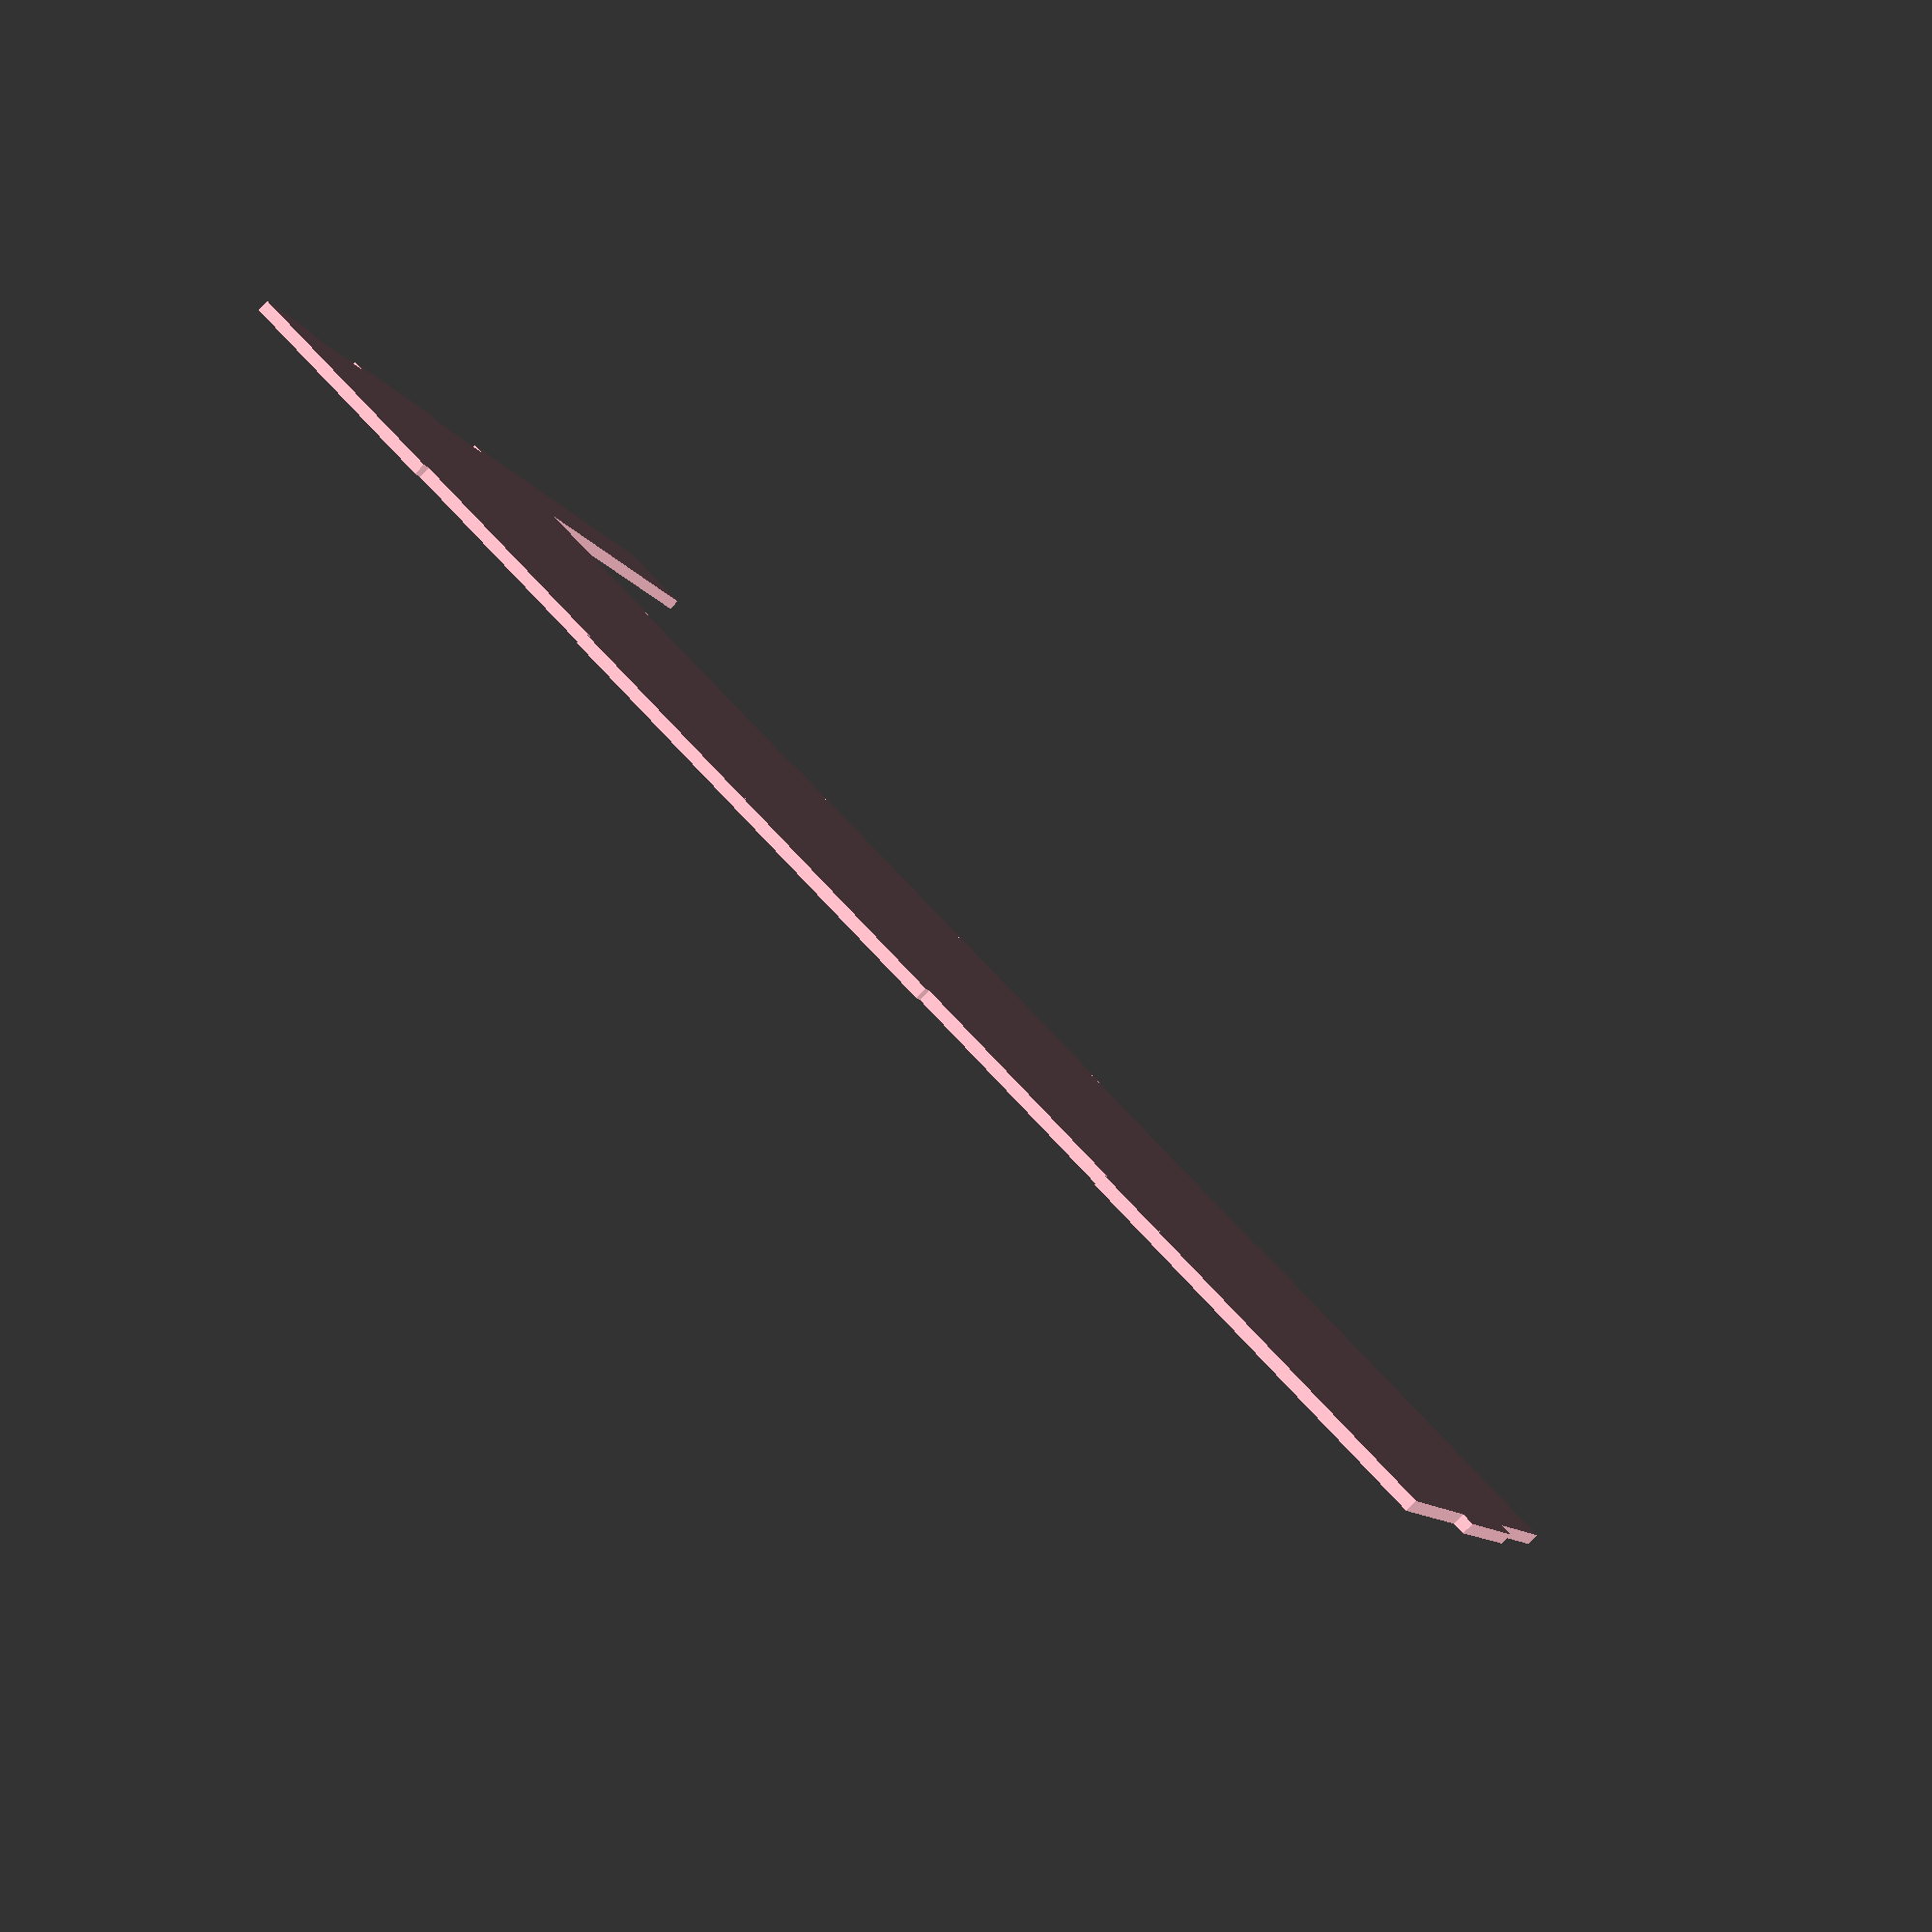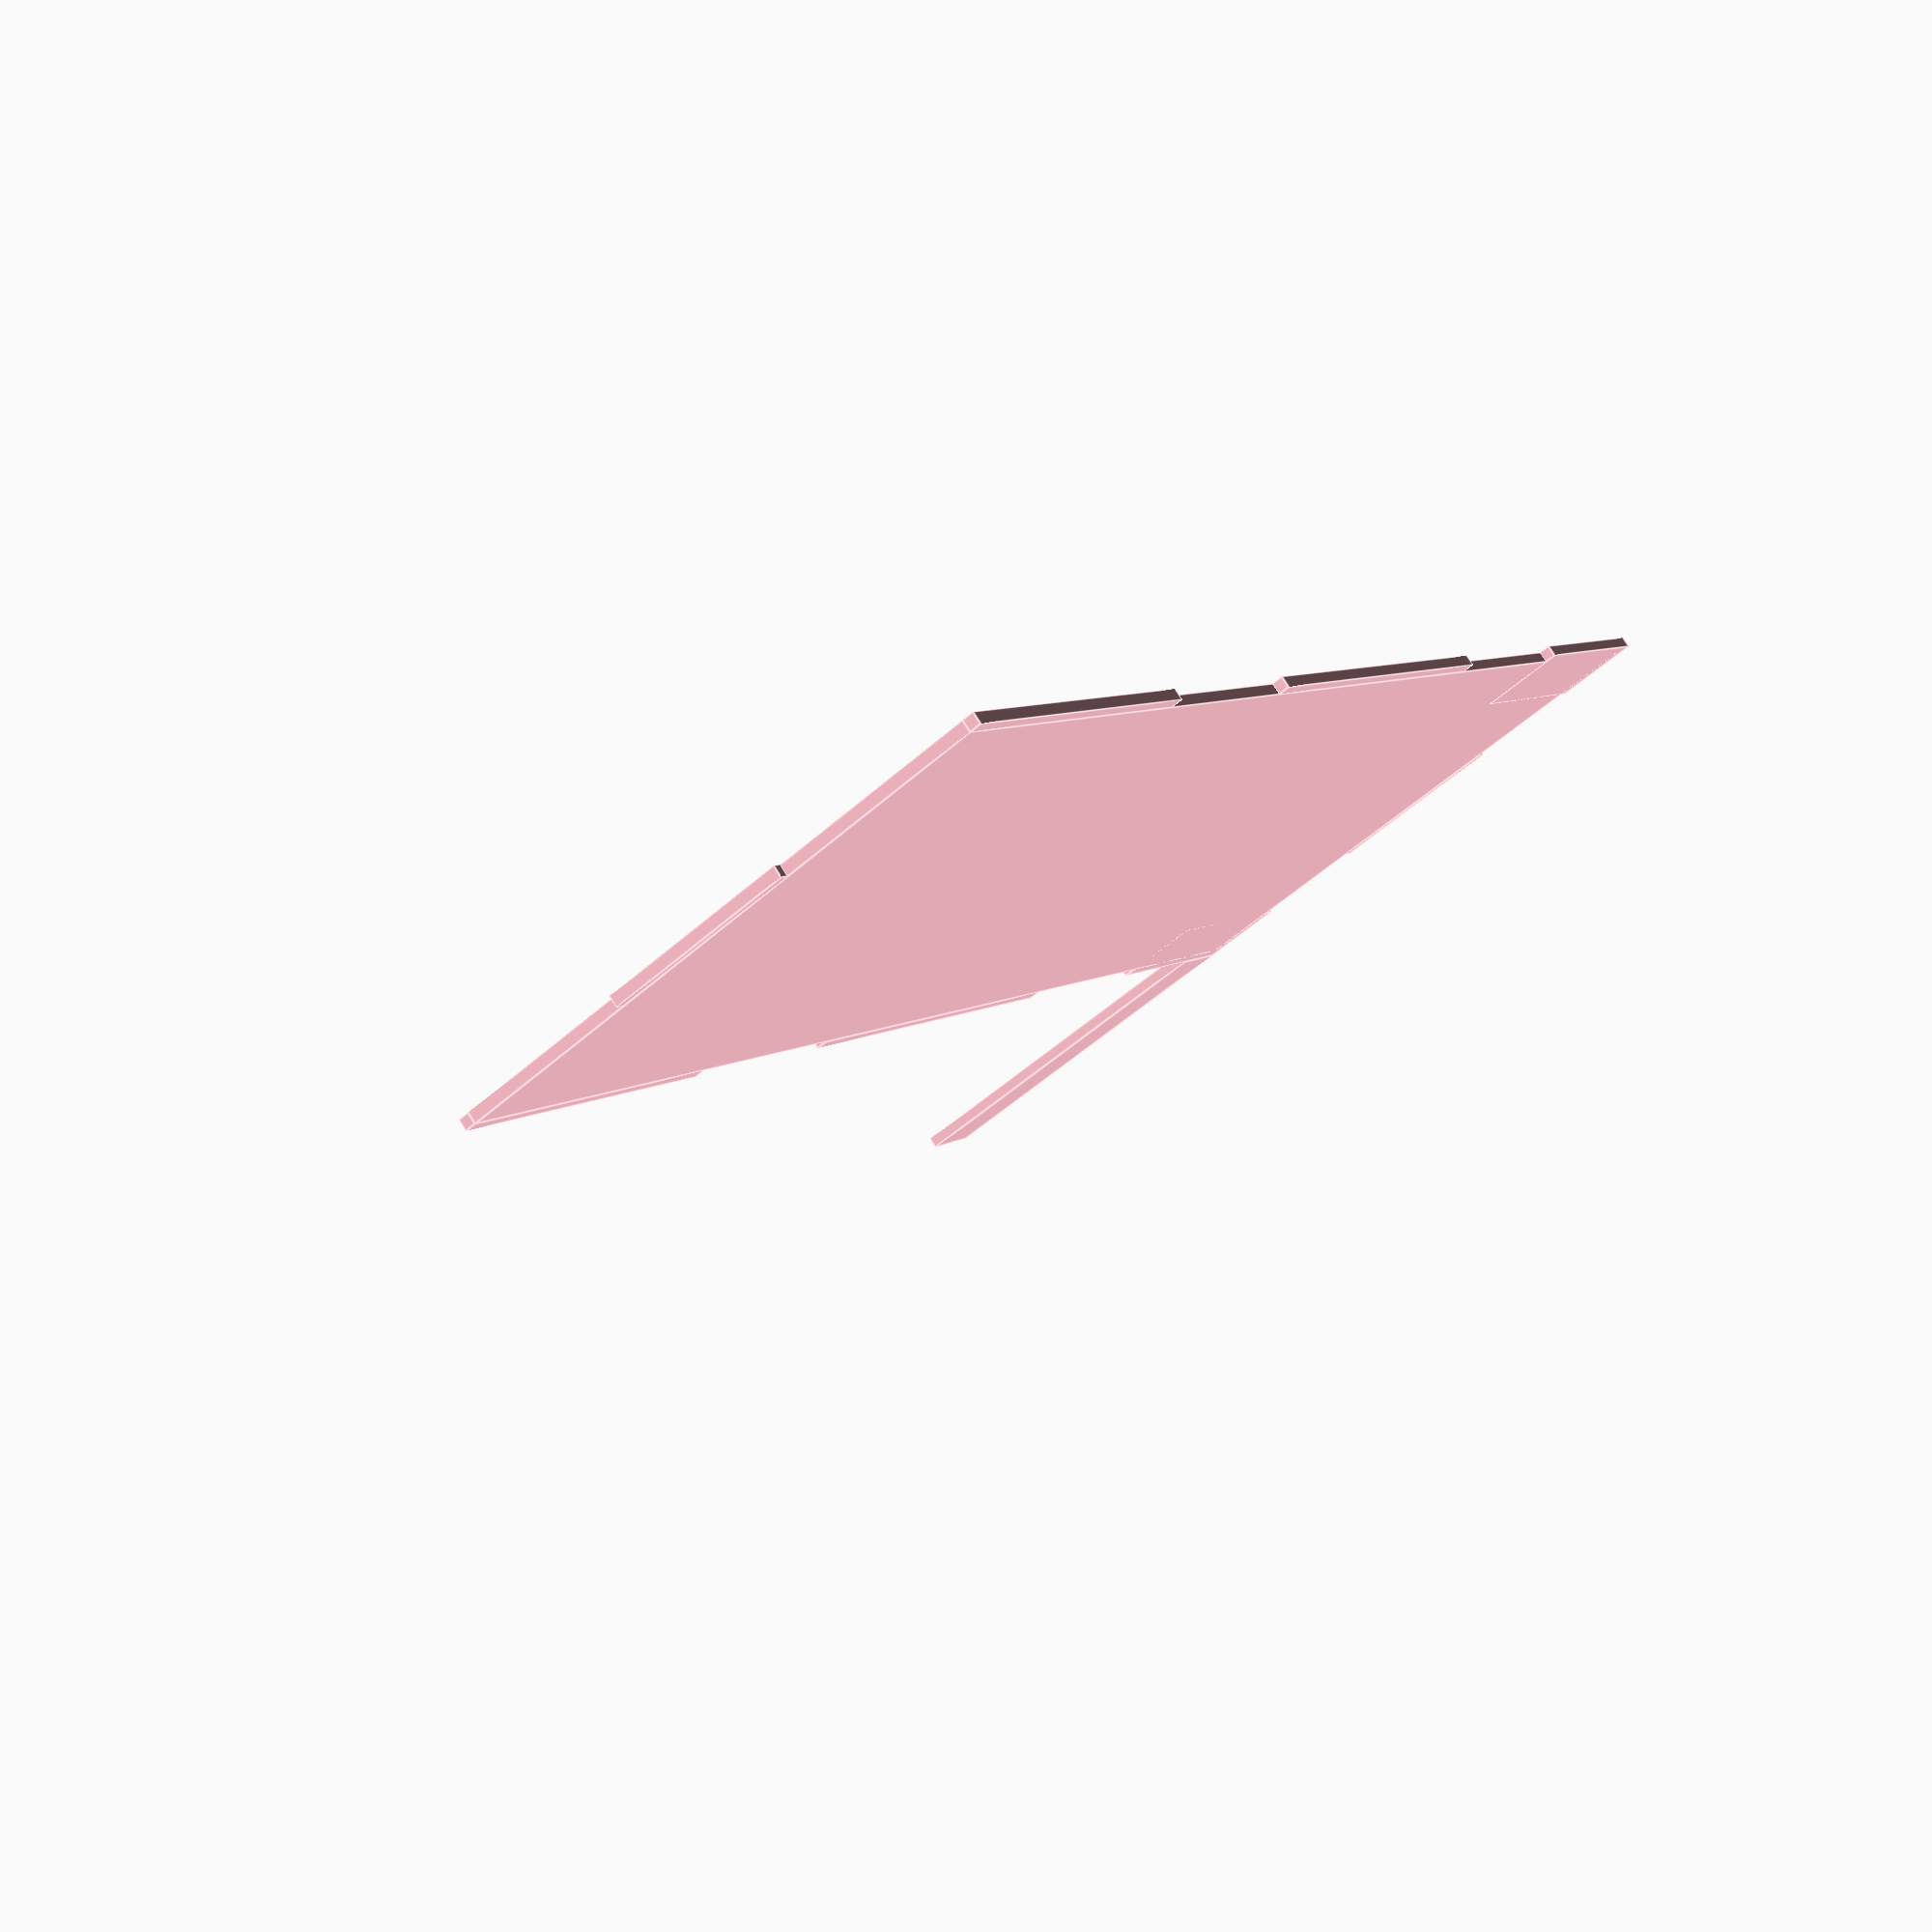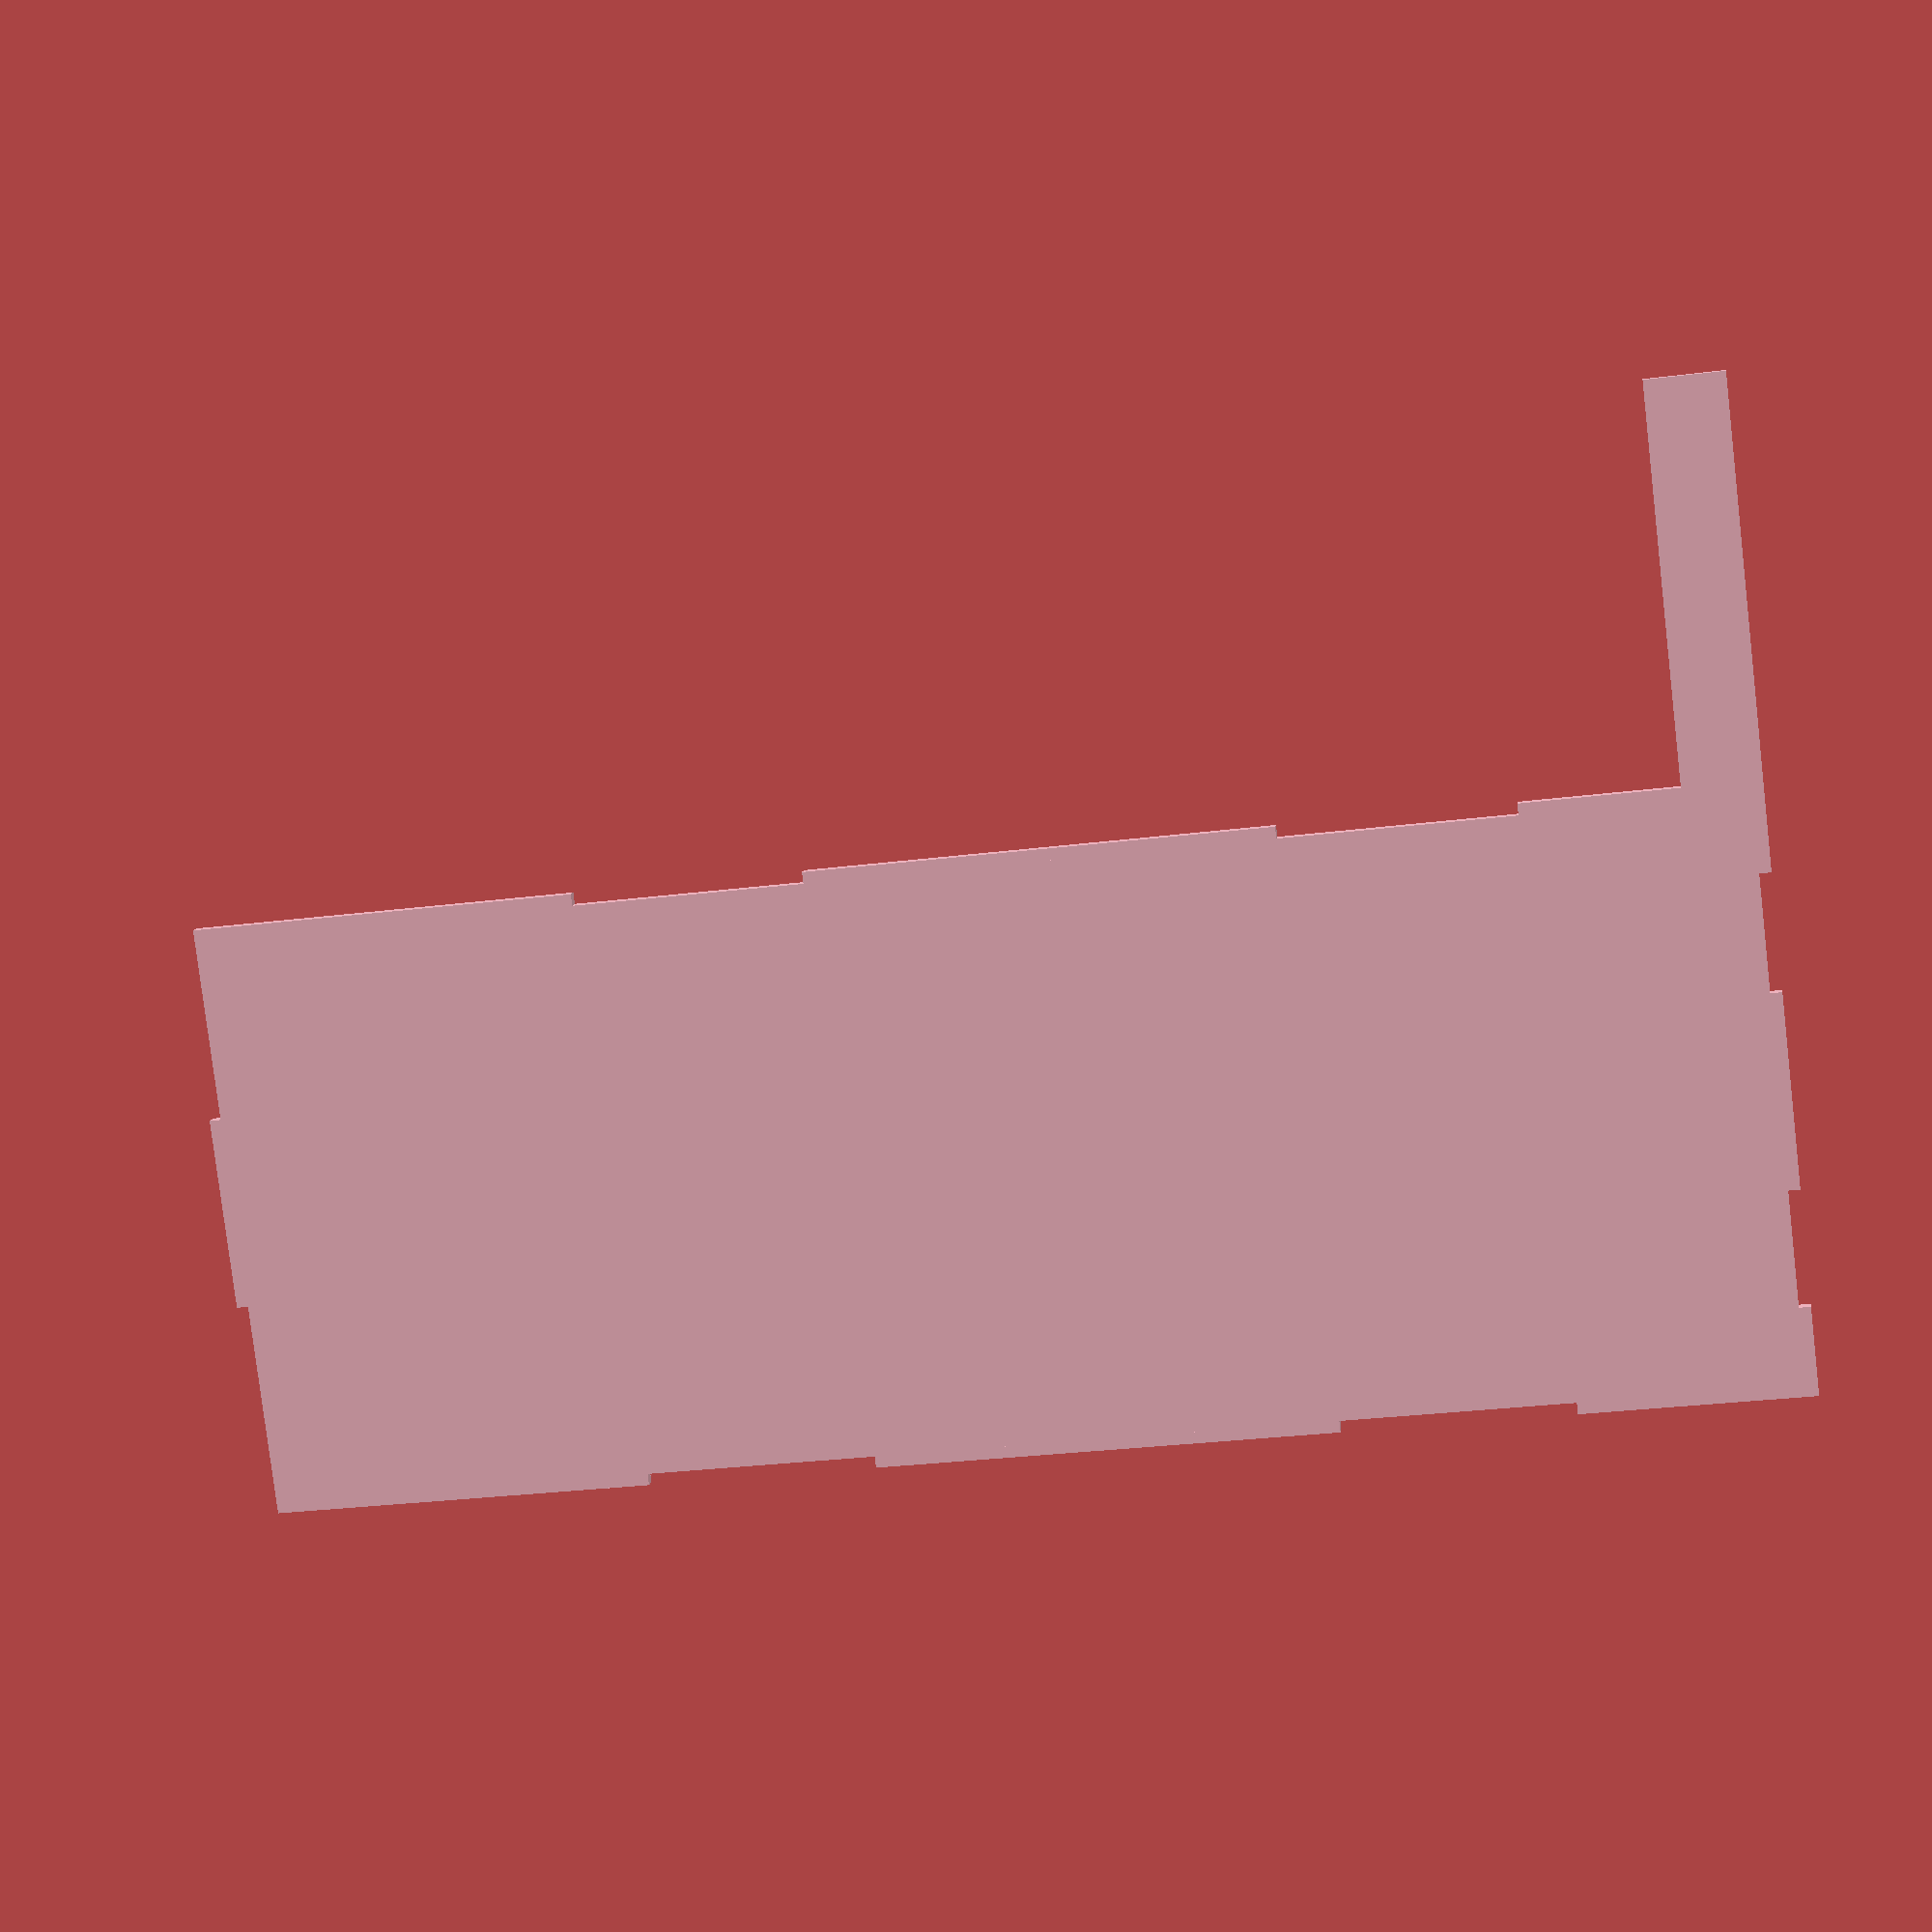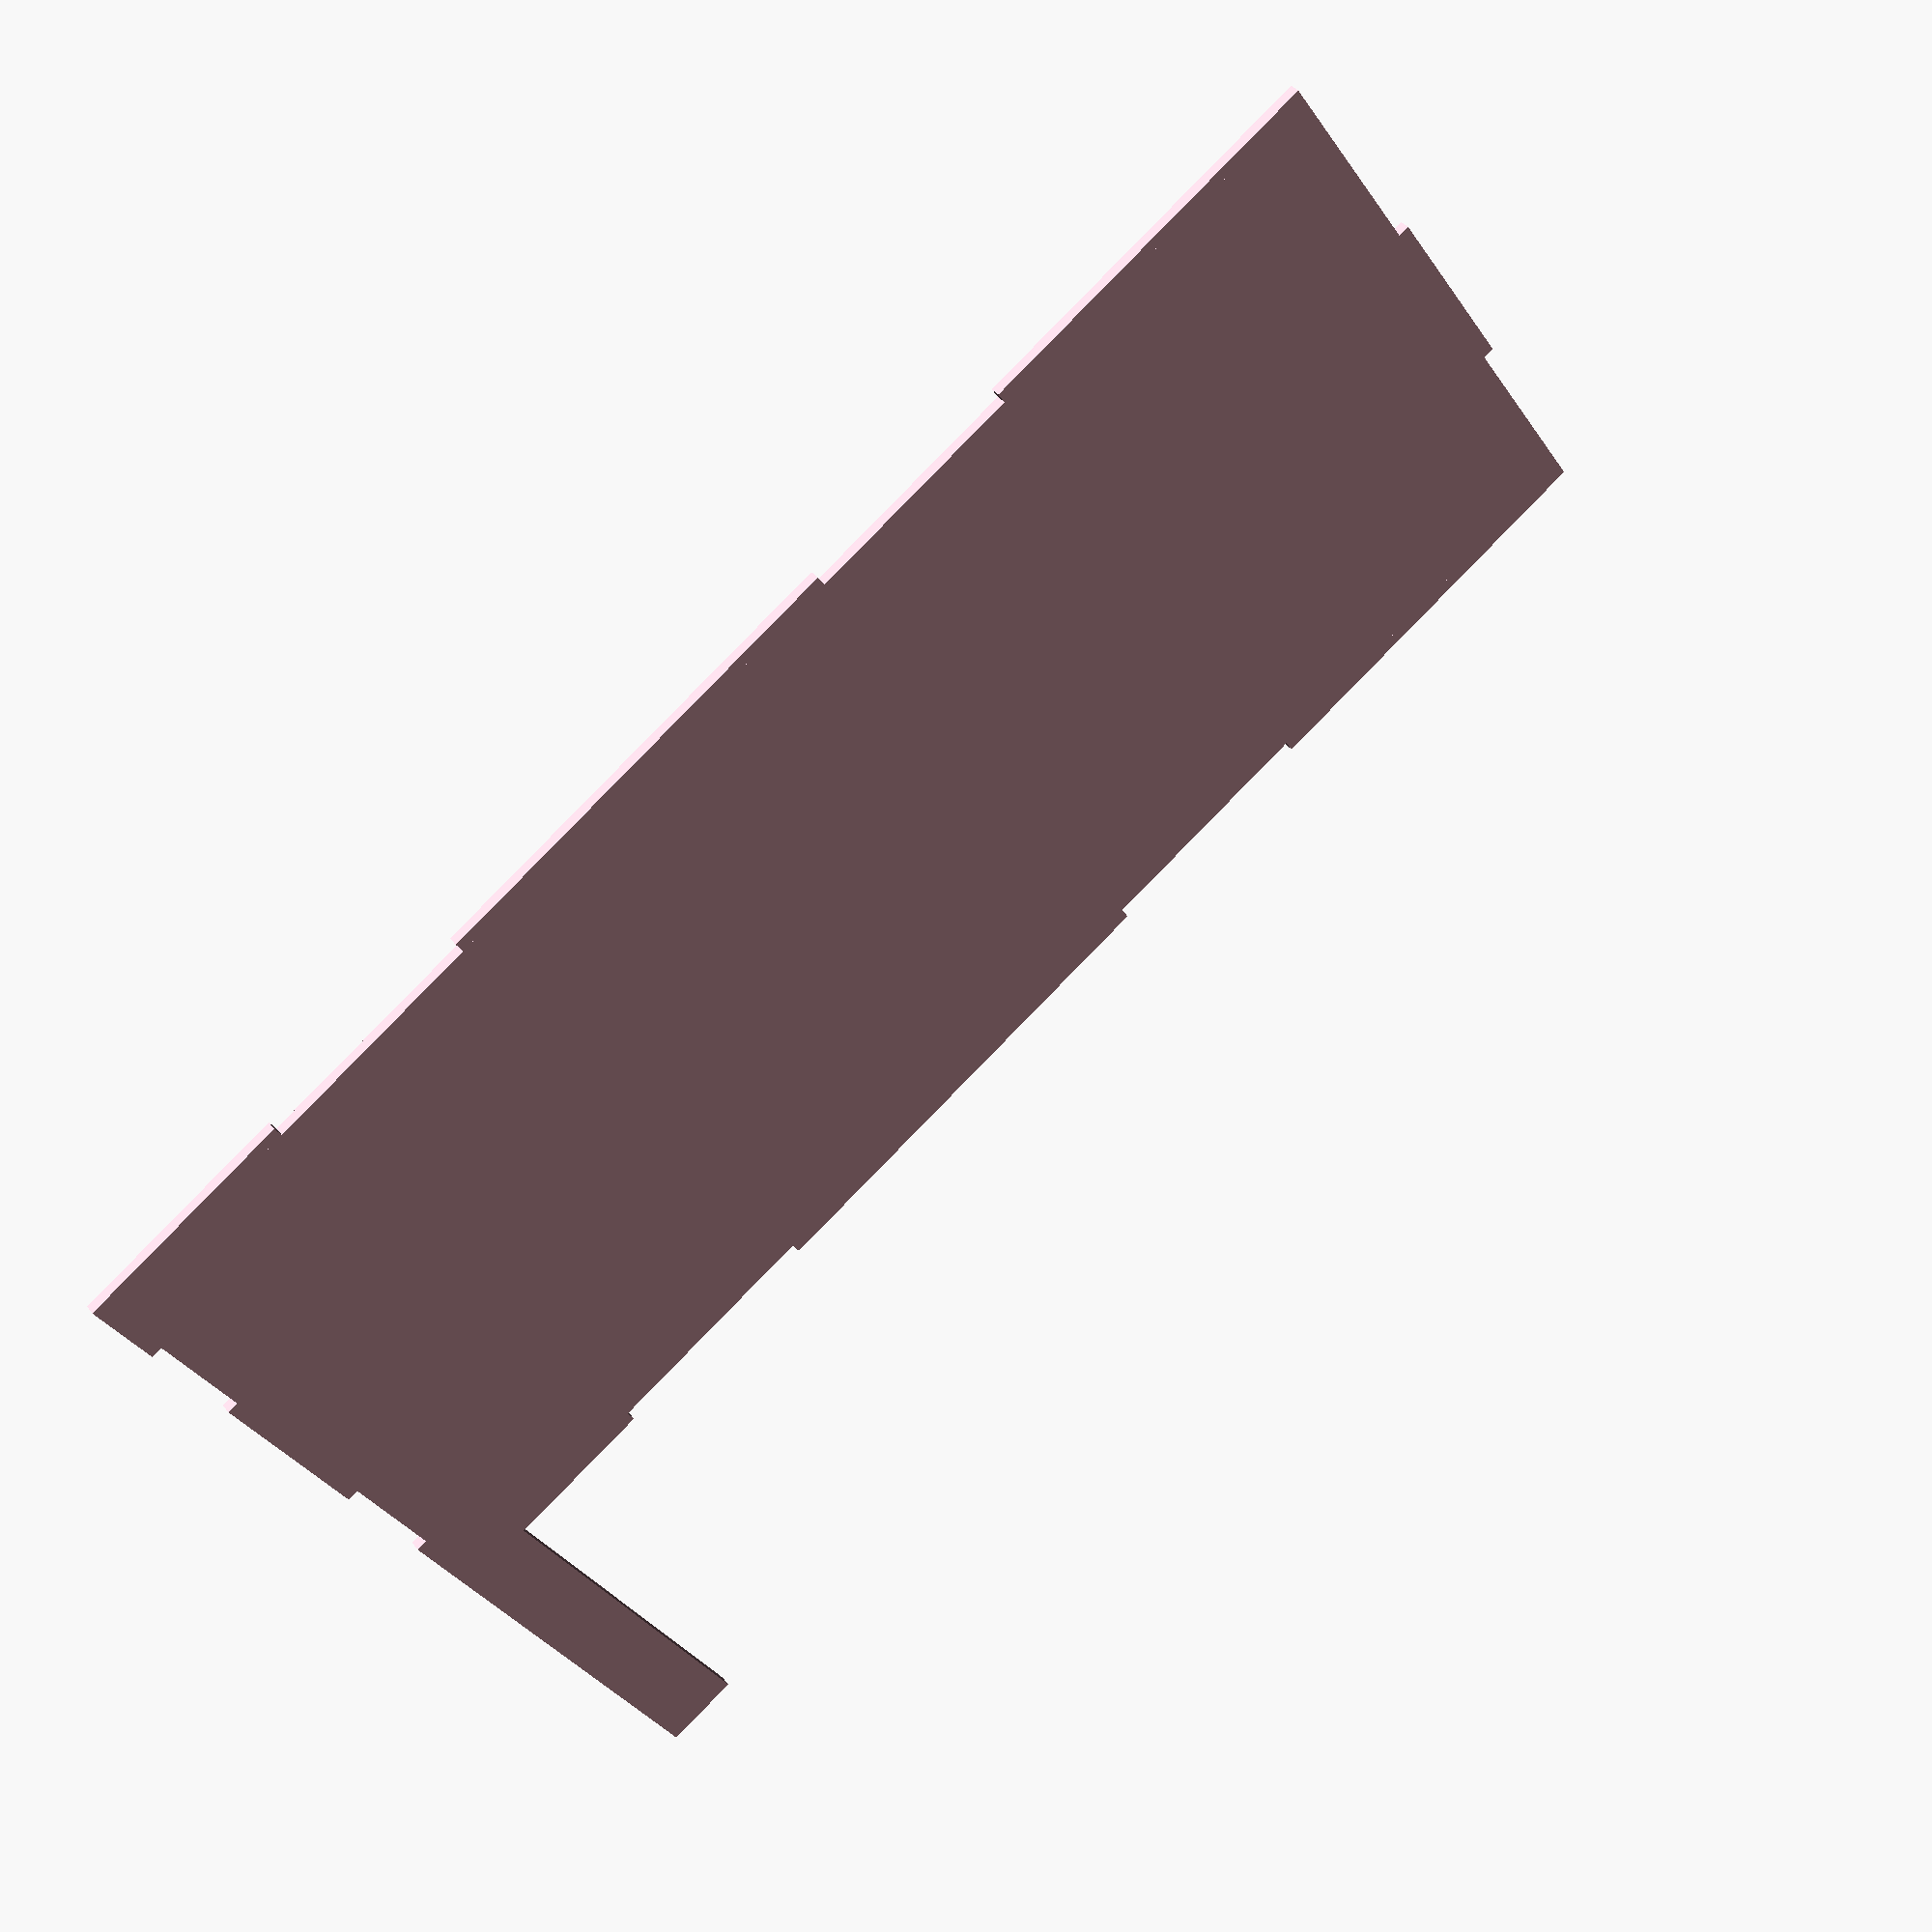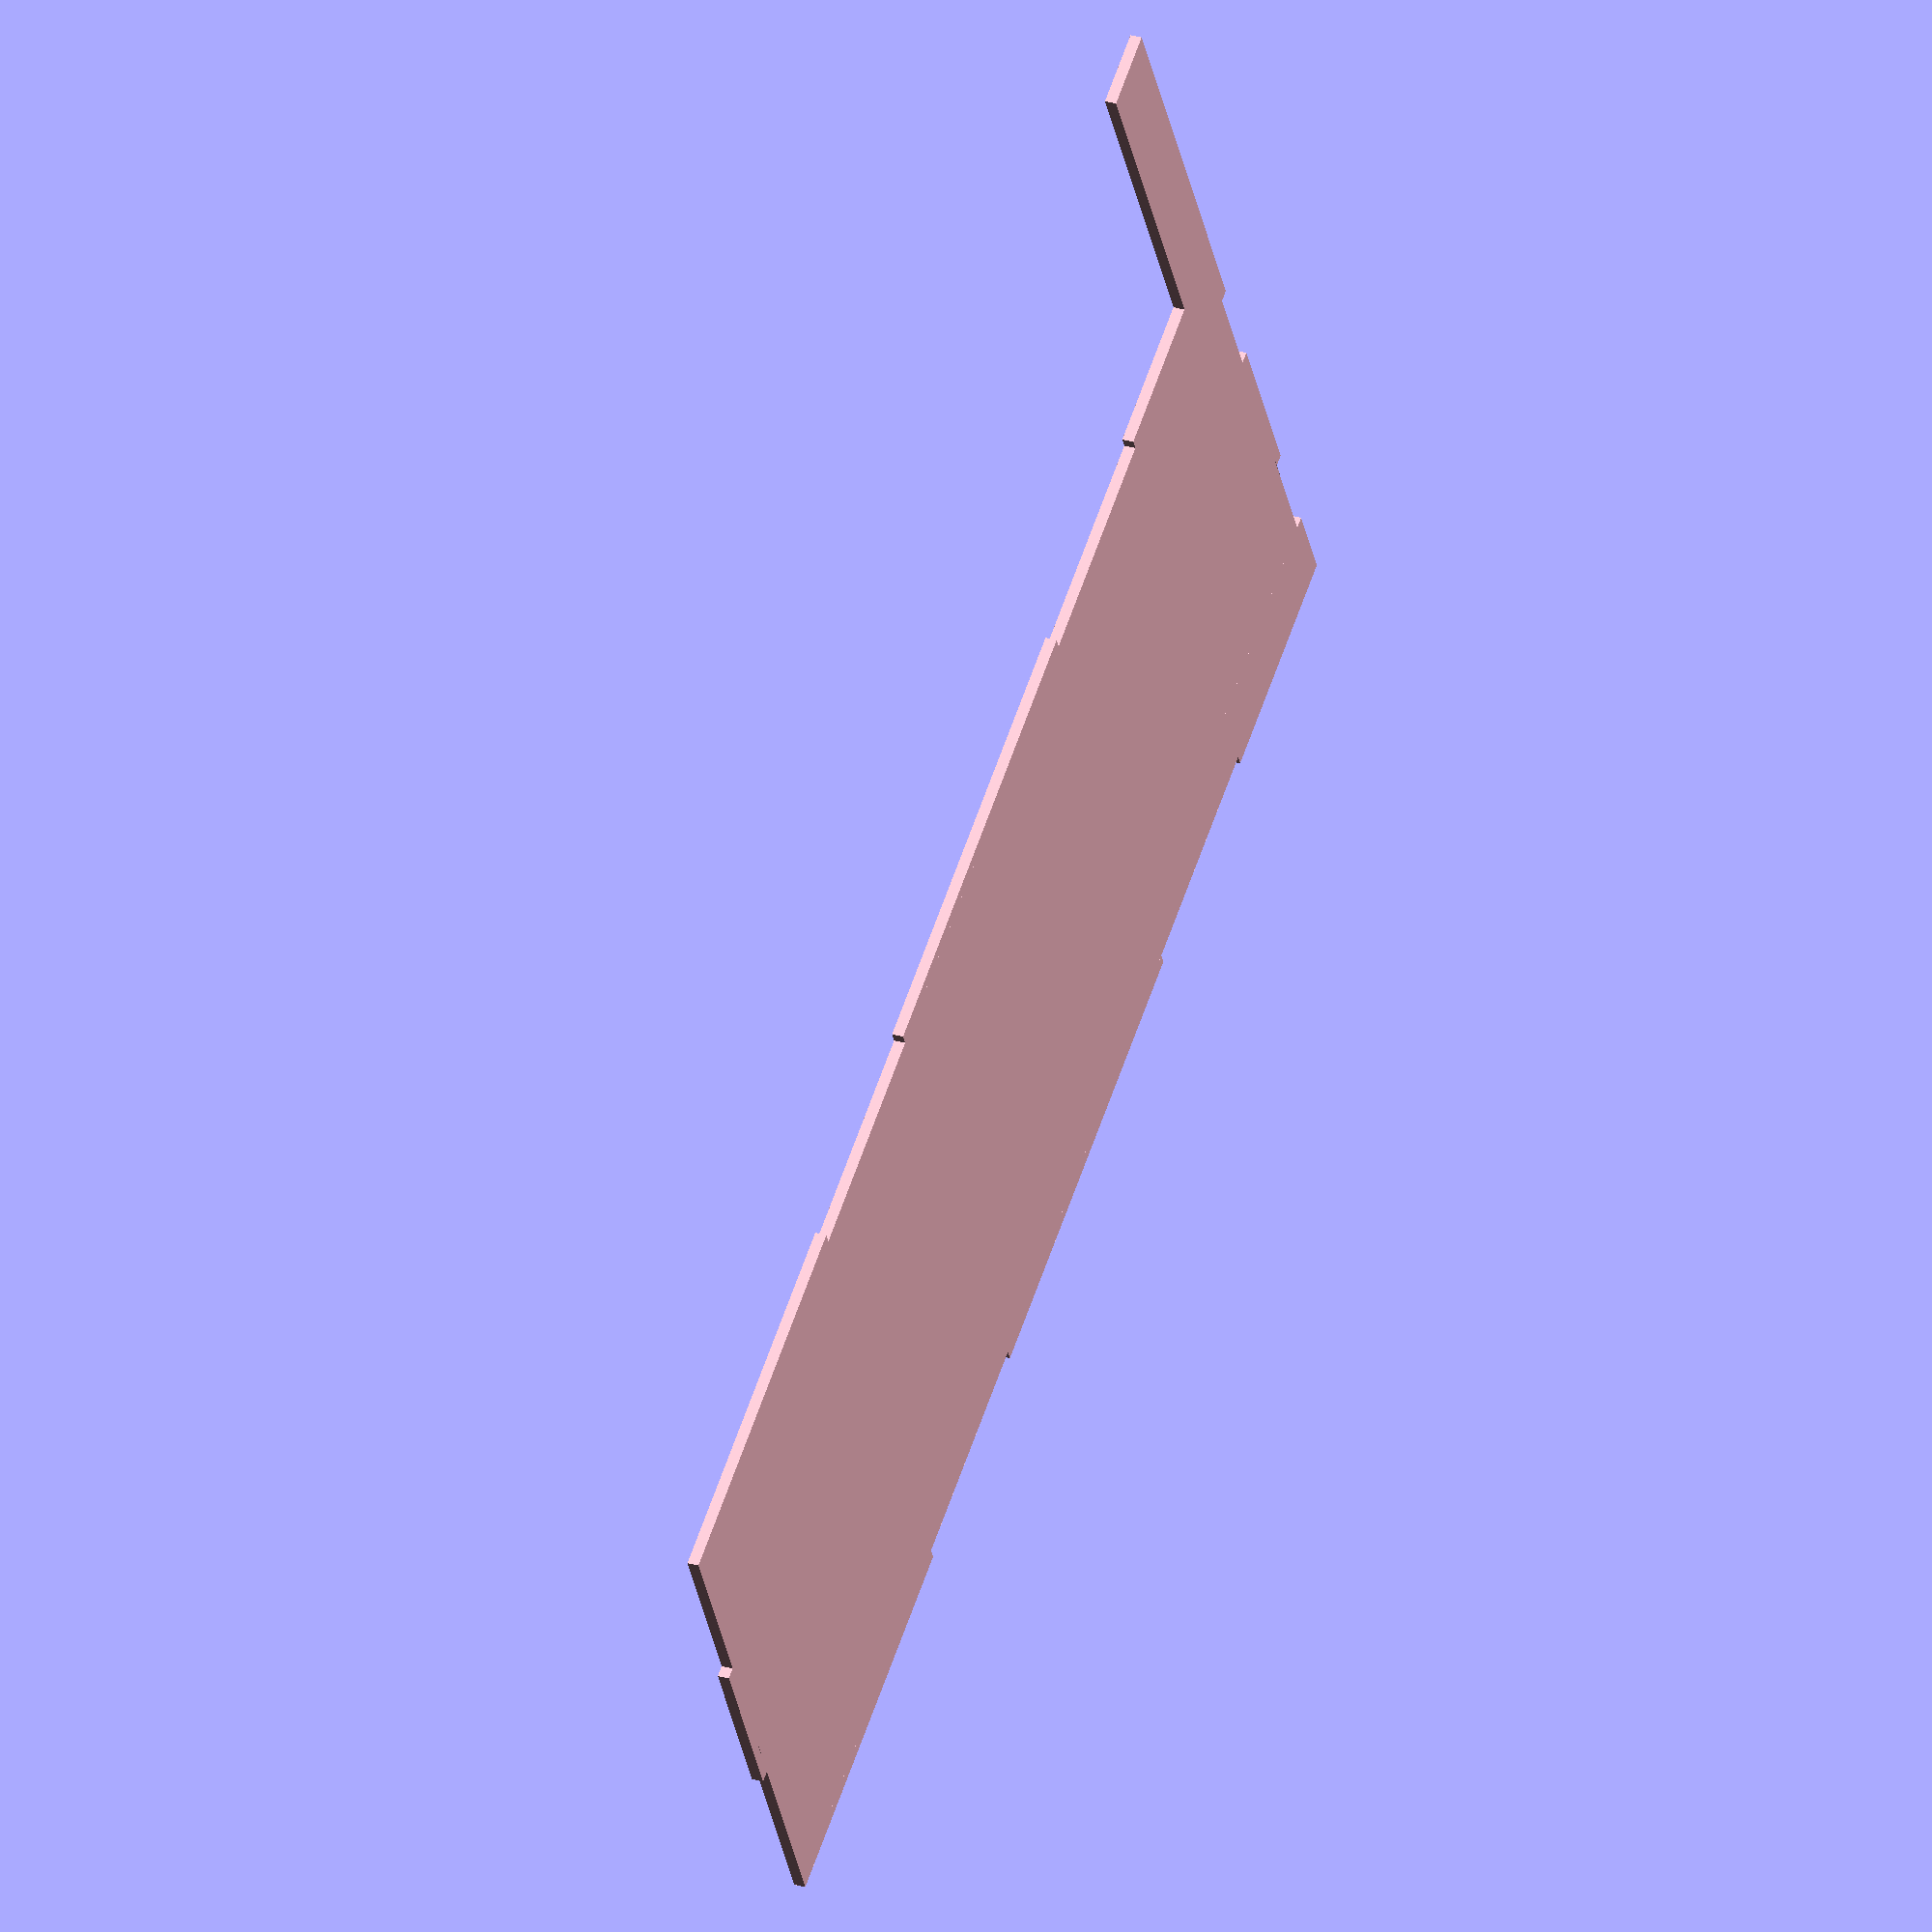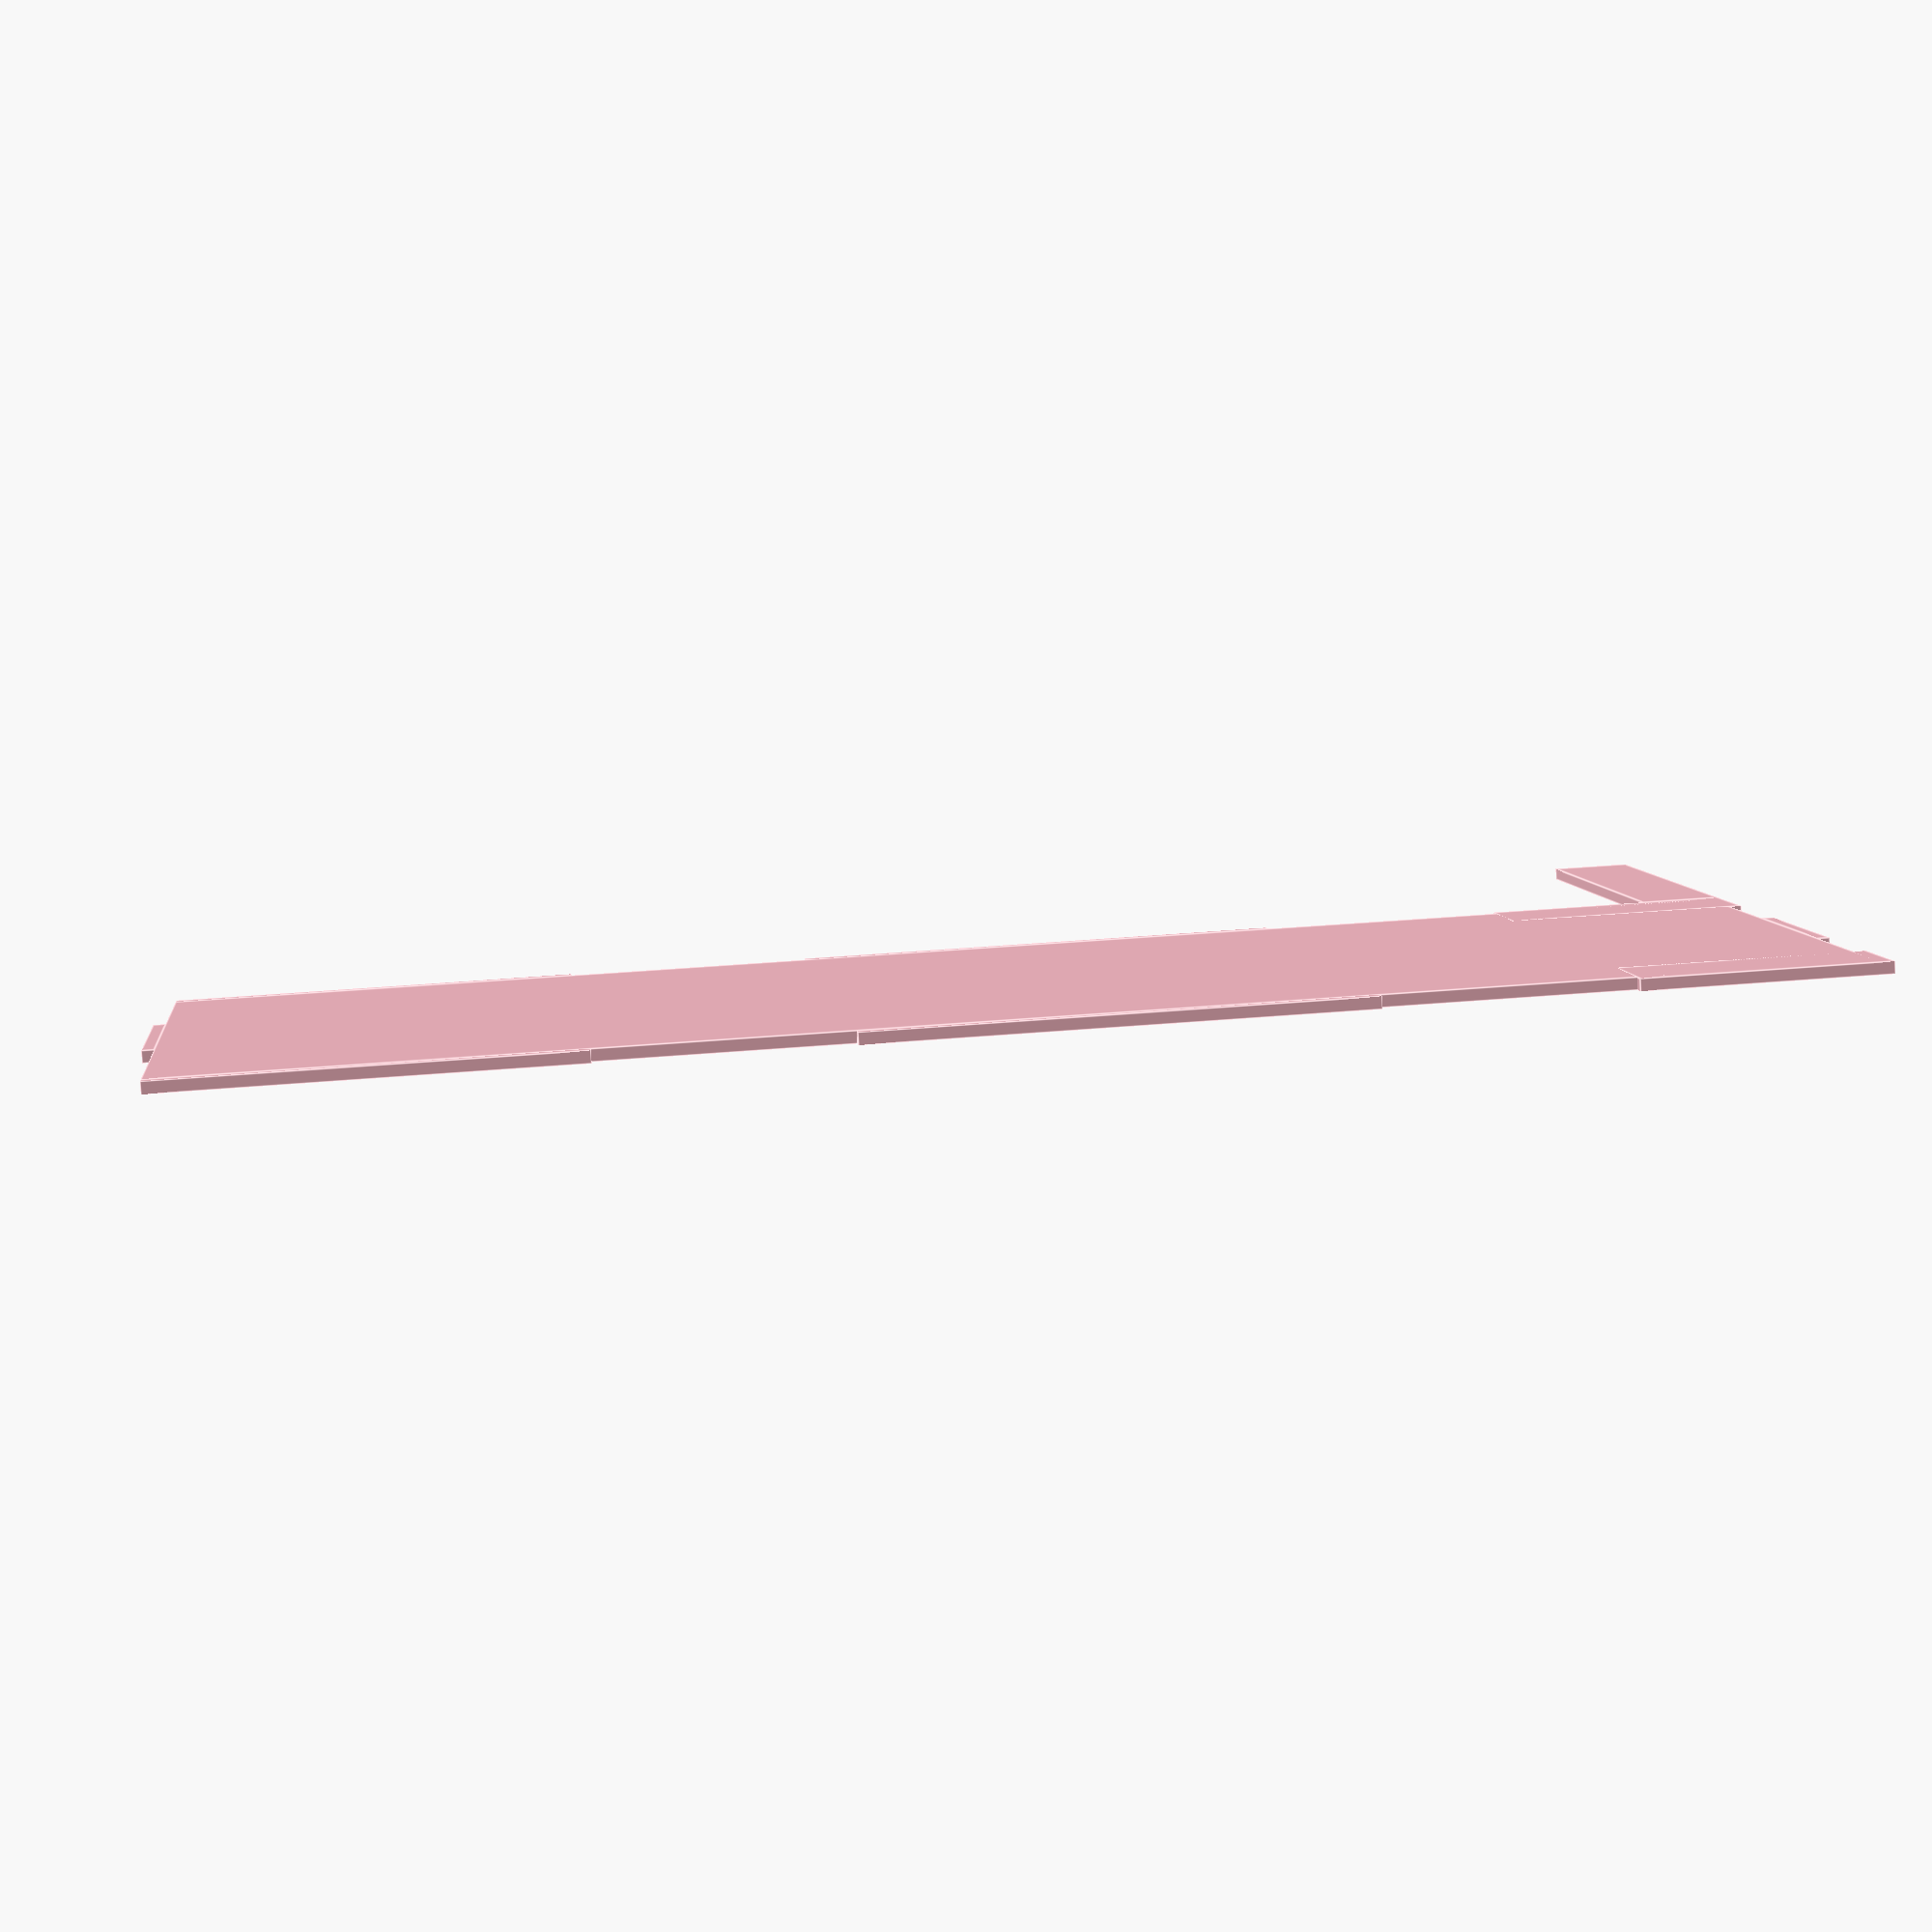
<openscad>
module part06(){
translate([3,303,3]) color("pink") cube([150,3,397]);
translate([0,303,0]) color("pink") cube([23,3,60]);
translate([133,303,0]) color("pink") cube([23,3,60]);
translate([53,303,0]) color("pink") cube([50,3,3]);
    translate([0,303,120]) color("pink") cube([3,3,120]);
    translate([153,303,120]) color("pink") cube([3,3,120]);
    translate([0,303,300]) color("pink") cube([3,3,100]);
    
    // connector top
    translate([50,303,400]) color("pink") cube([50,3,3]);
    // corresponding element on part05
    //translate([5,10,40]) color("pink") cube([5,0.3,0.3]);
    
    
    // stabilisation
    translate([-100,303,0]) color("pink") cube([100,3,20]);
    
    // connectors right
    translate([153,303,300]) color("pink") cube([3,3,100]);
}

part06();


</openscad>
<views>
elev=114.2 azim=68.3 roll=221.3 proj=p view=wireframe
elev=353.7 azim=323.7 roll=26.9 proj=p view=edges
elev=210.2 azim=310.3 roll=79.6 proj=p view=solid
elev=91.6 azim=133.0 roll=315.5 proj=p view=solid
elev=298.4 azim=79.5 roll=18.8 proj=o view=wireframe
elev=146.8 azim=153.2 roll=97.0 proj=p view=edges
</views>
